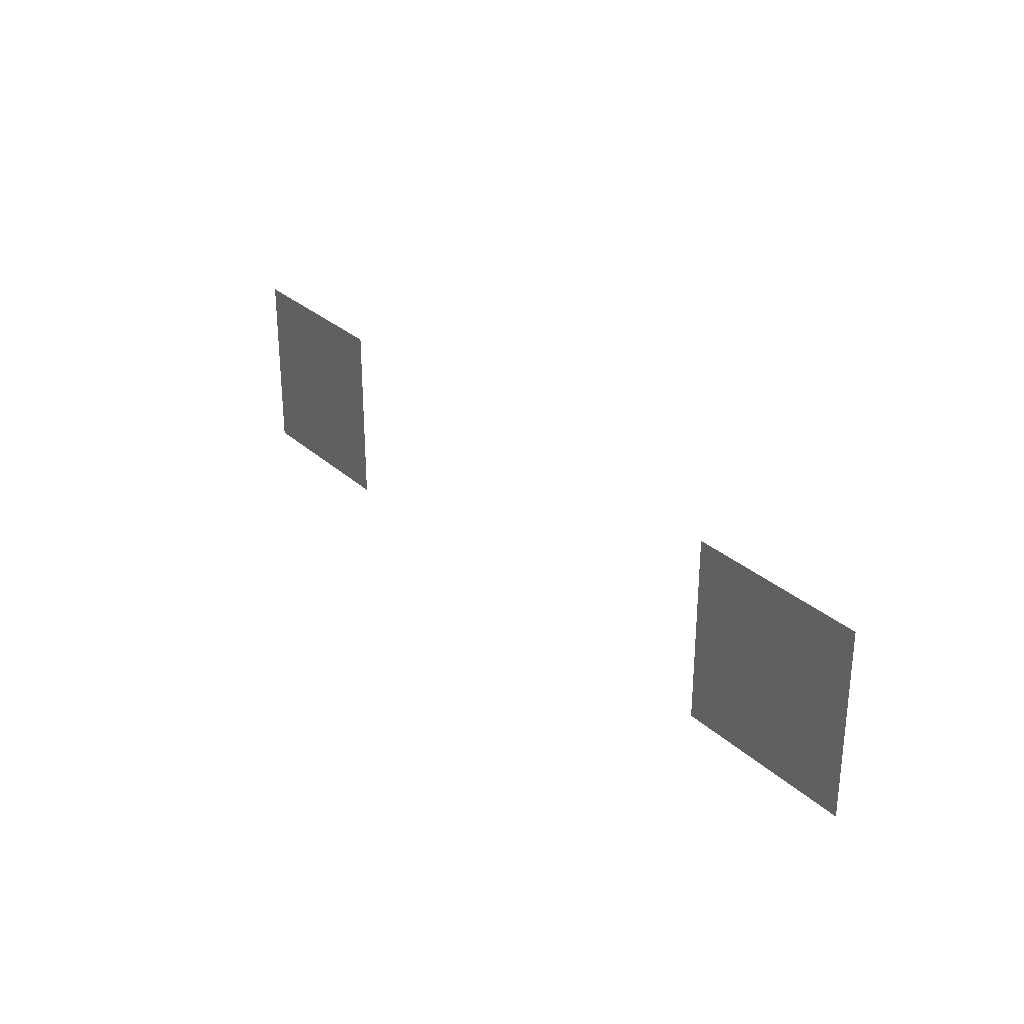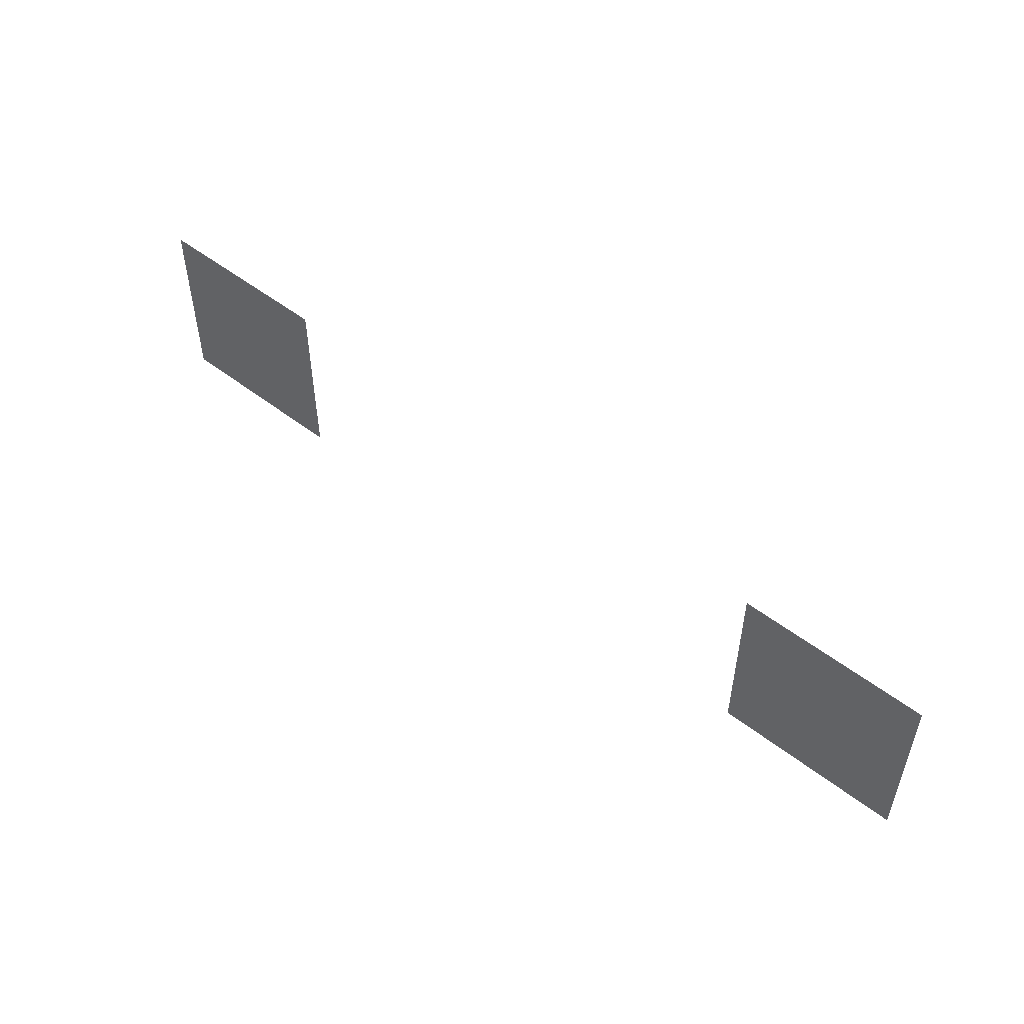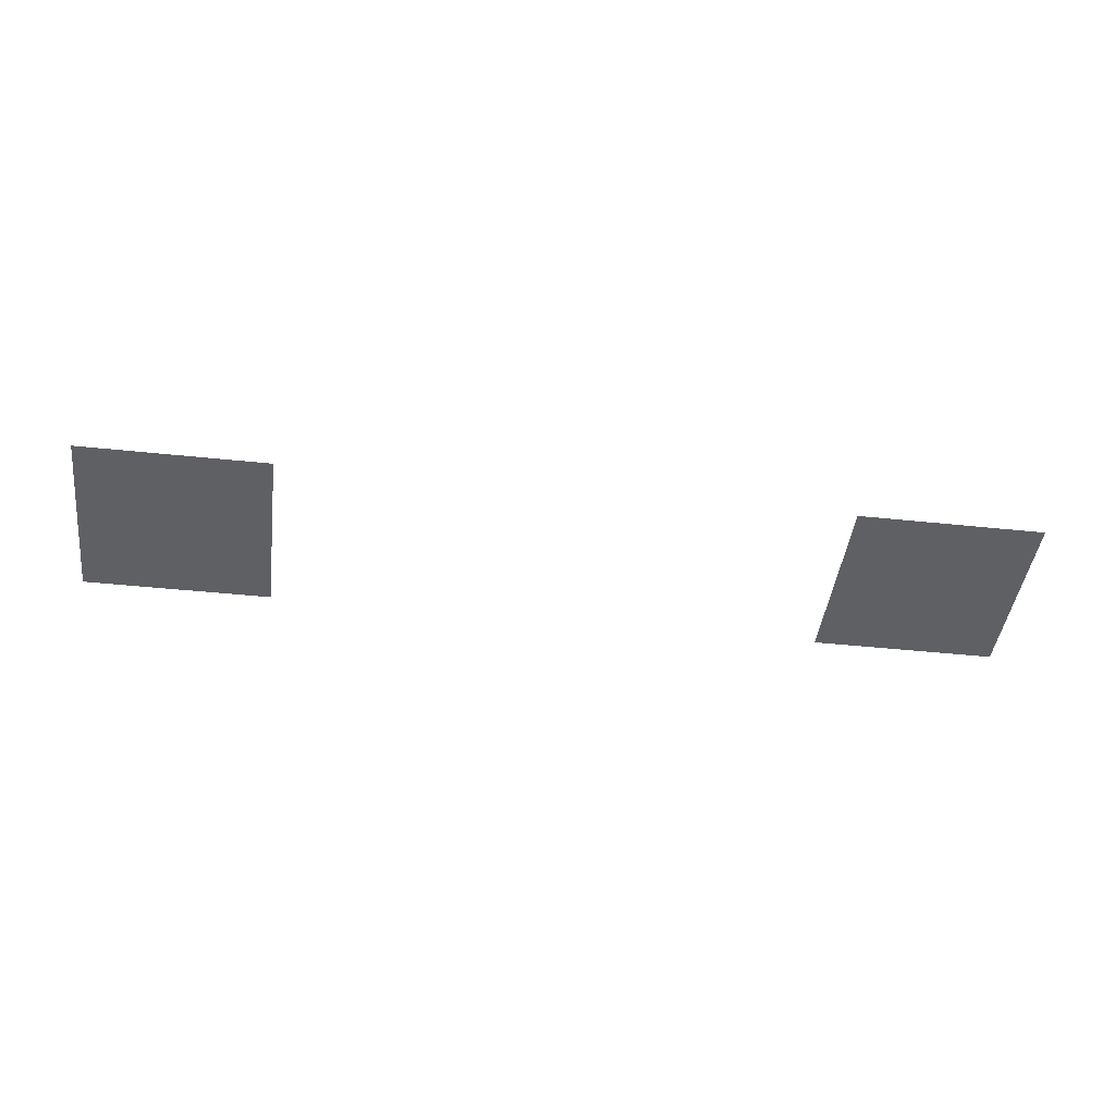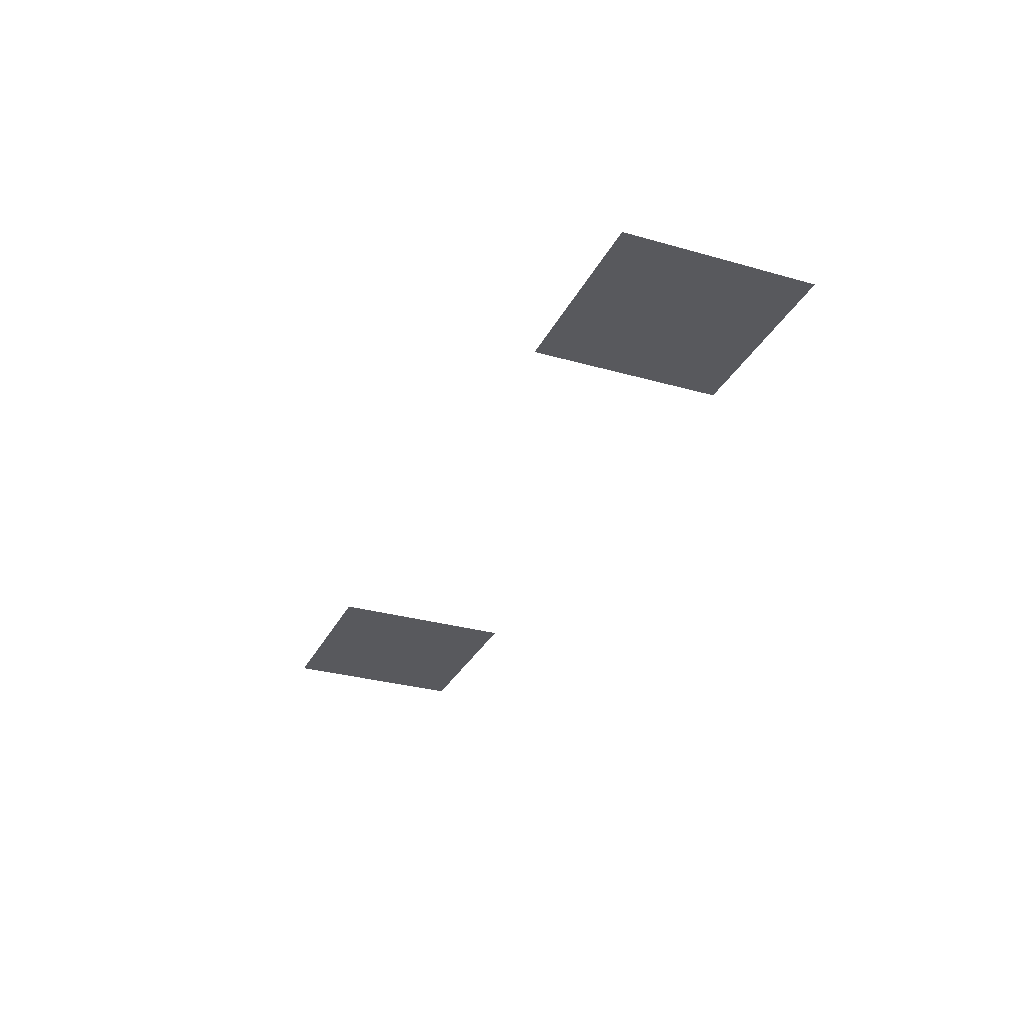
<metadata>
{"format":"obj","ext":"obj","renderer":"f3d","projection":"perspective","resolution":1024,"background":"white","views":[{"elev":28.5,"azim":53.5,"up":"+Y"},{"elev":51.5,"azim":-139.9,"up":"+Y"},{"elev":-43.7,"azim":-7.1,"up":"+Z"},{"elev":-30.2,"azim":67.5,"up":"+Z"}]}
</metadata>
<code>
v -768 -1024 0
v -1024 -1024 0
v -1024 -768 0
v -768 -768 0
v -1792 -1024 0
v -2048 -1024 0
v -2048 -768 0
v -1792 -768 0
g GrassMap1_mesh_0006
f 1 2 3 4
f 5 6 7 8

</code>
